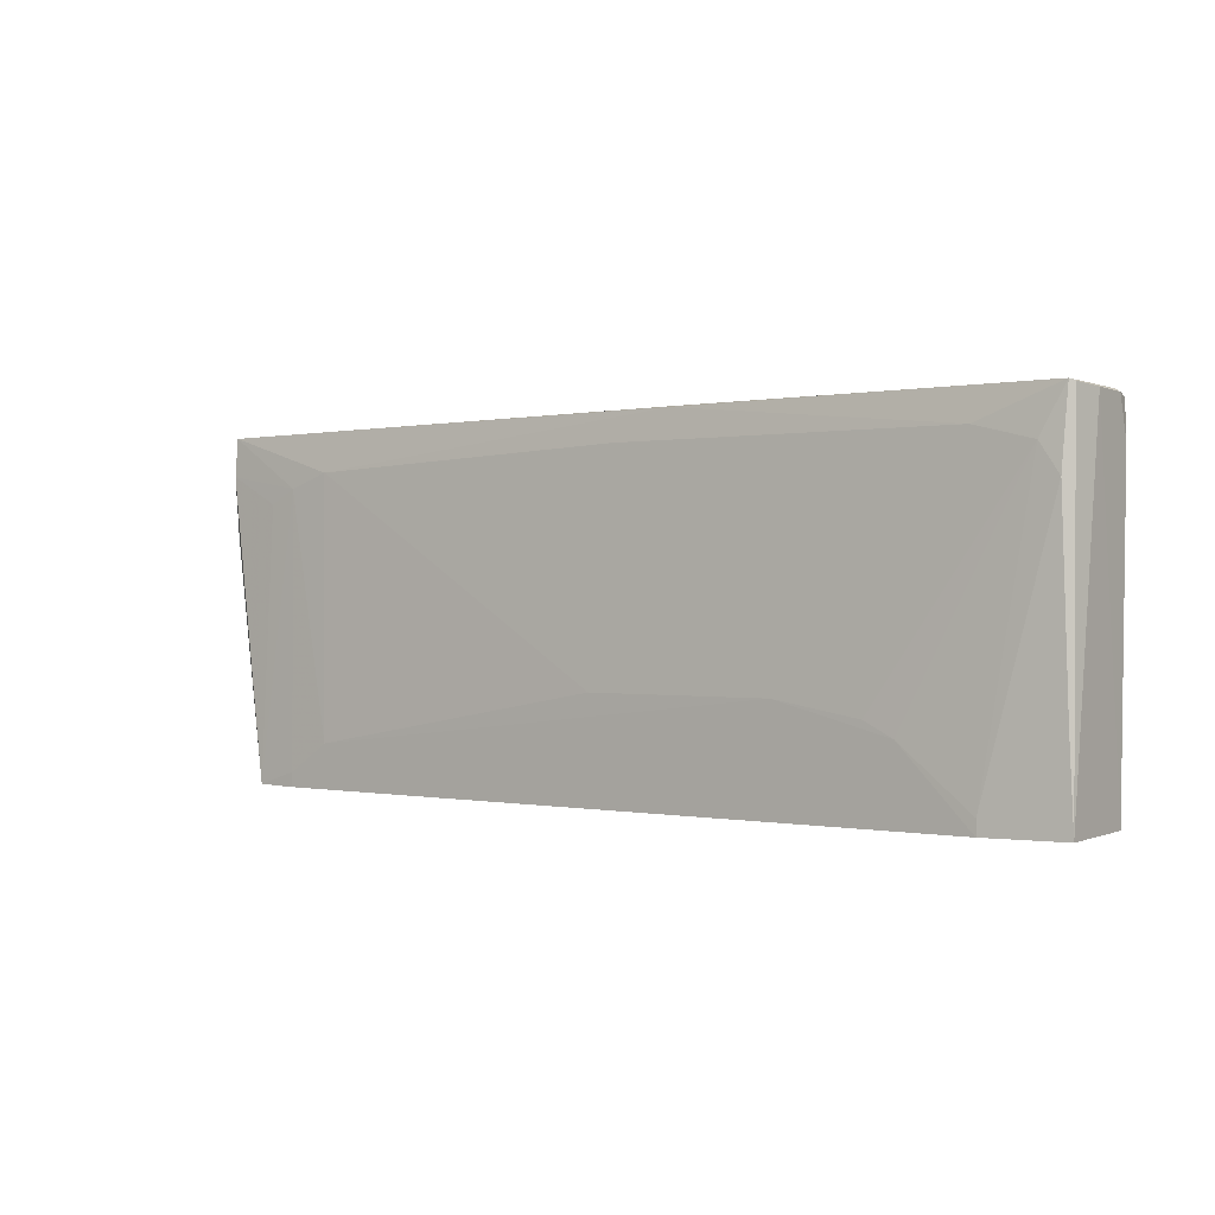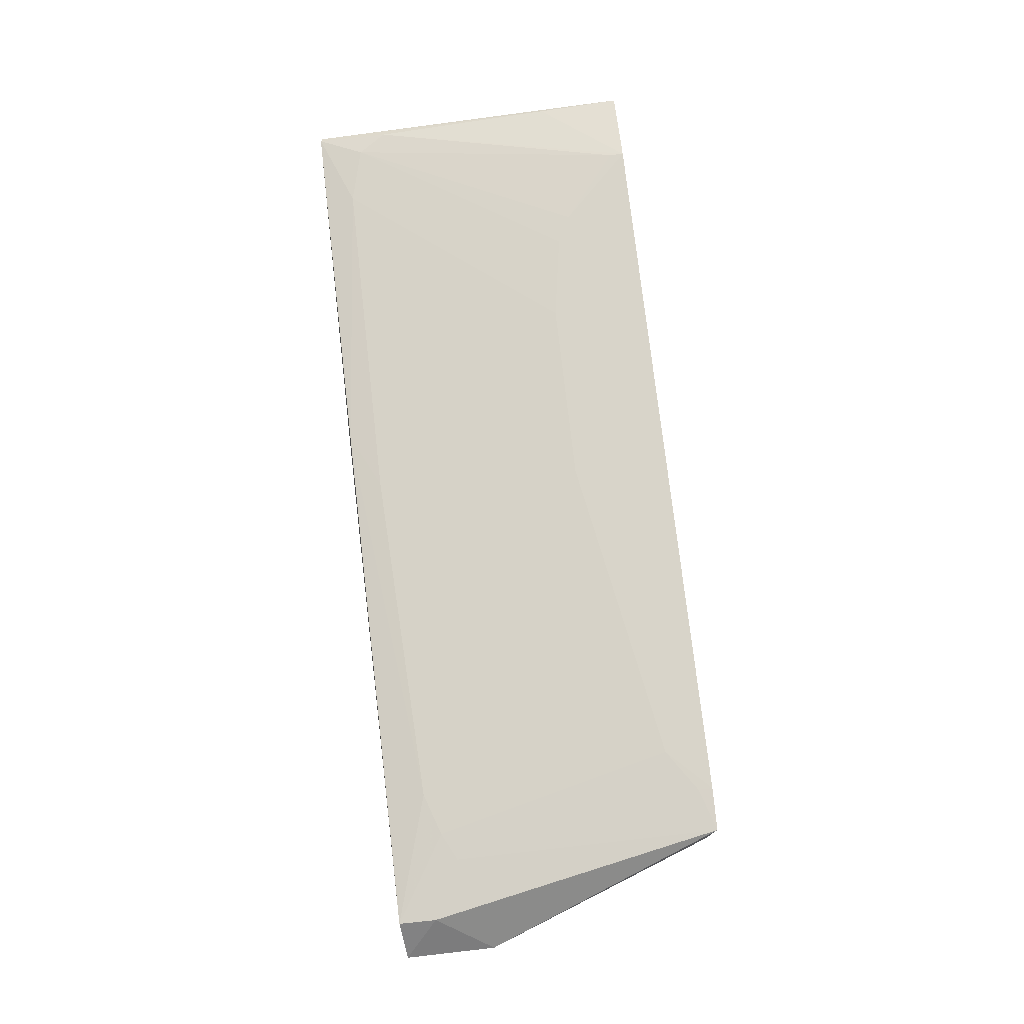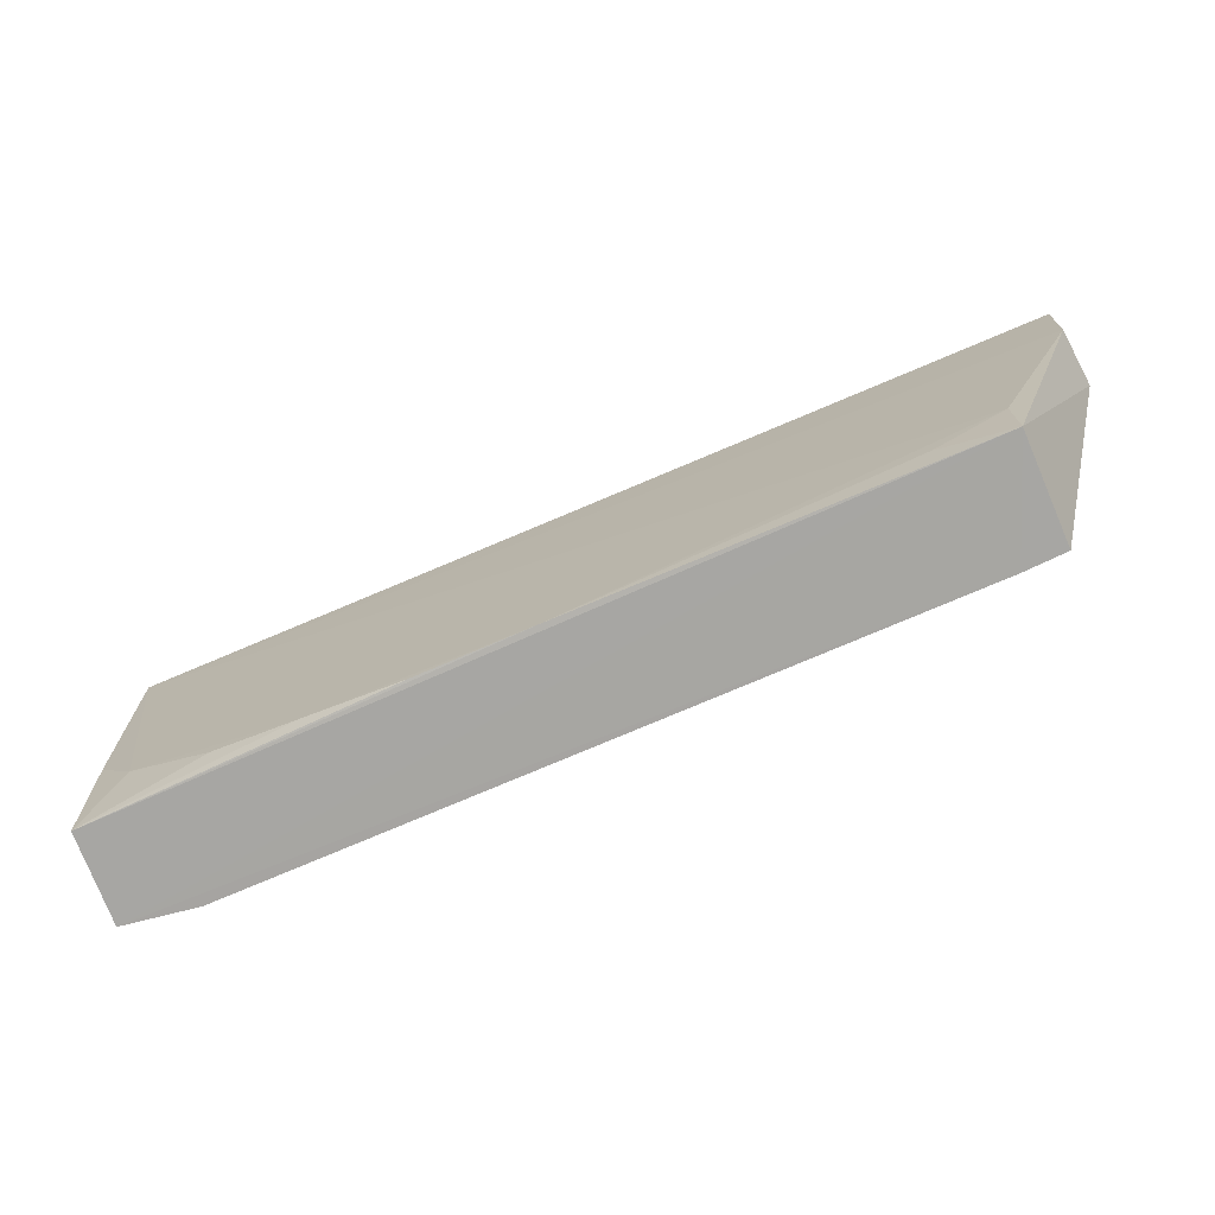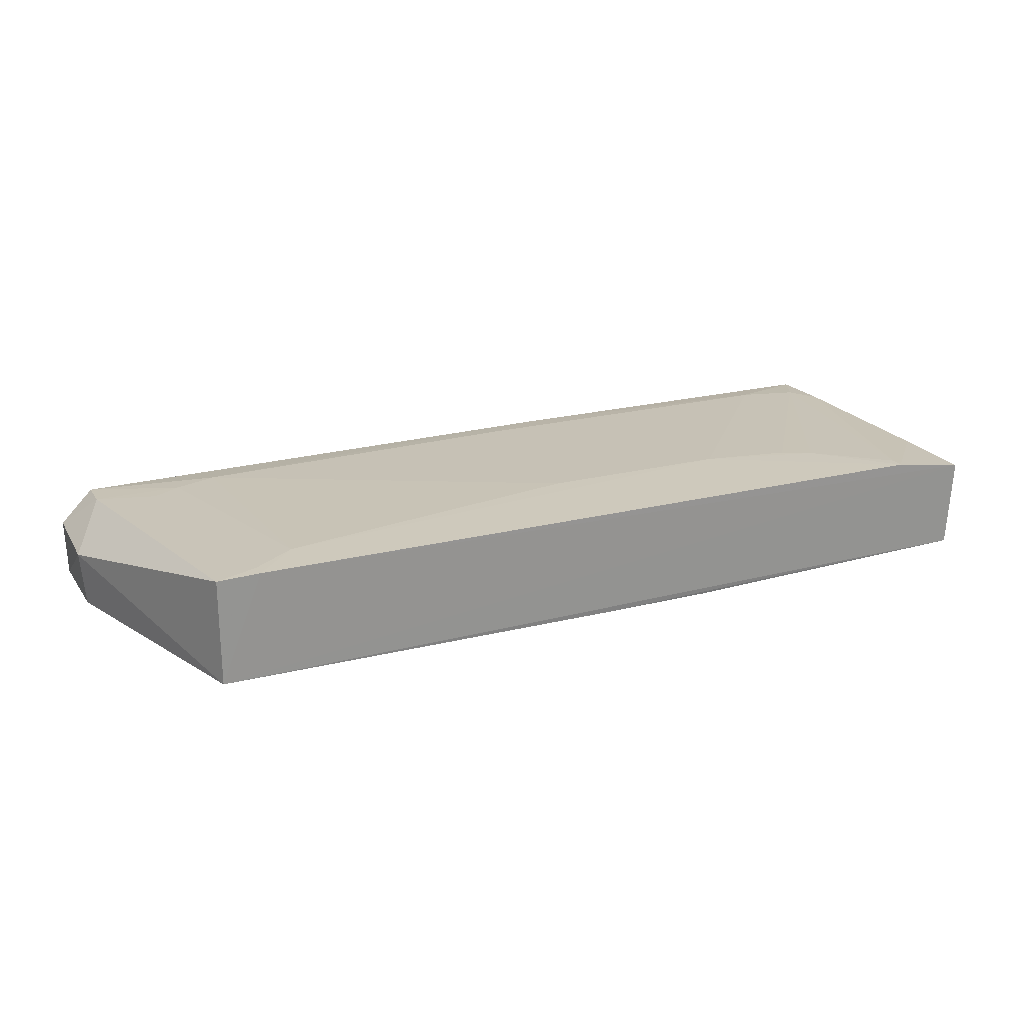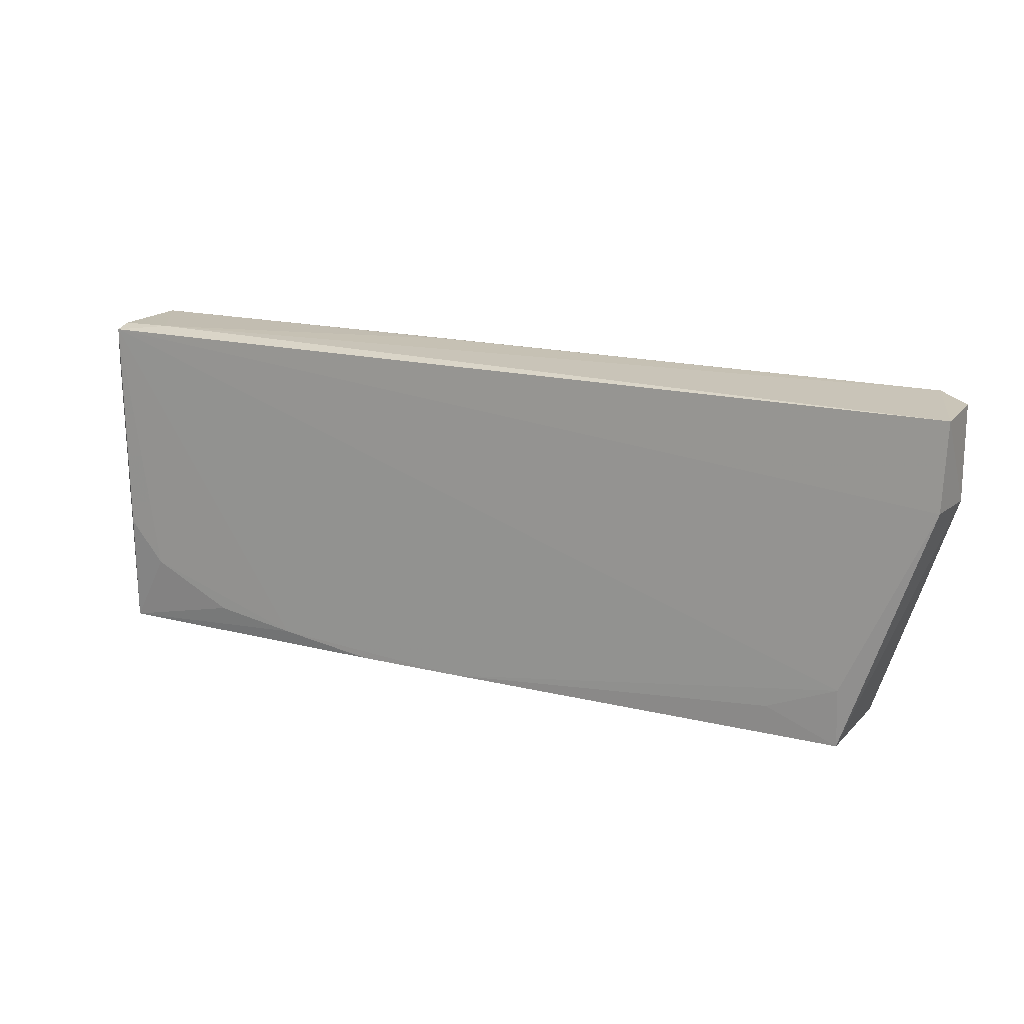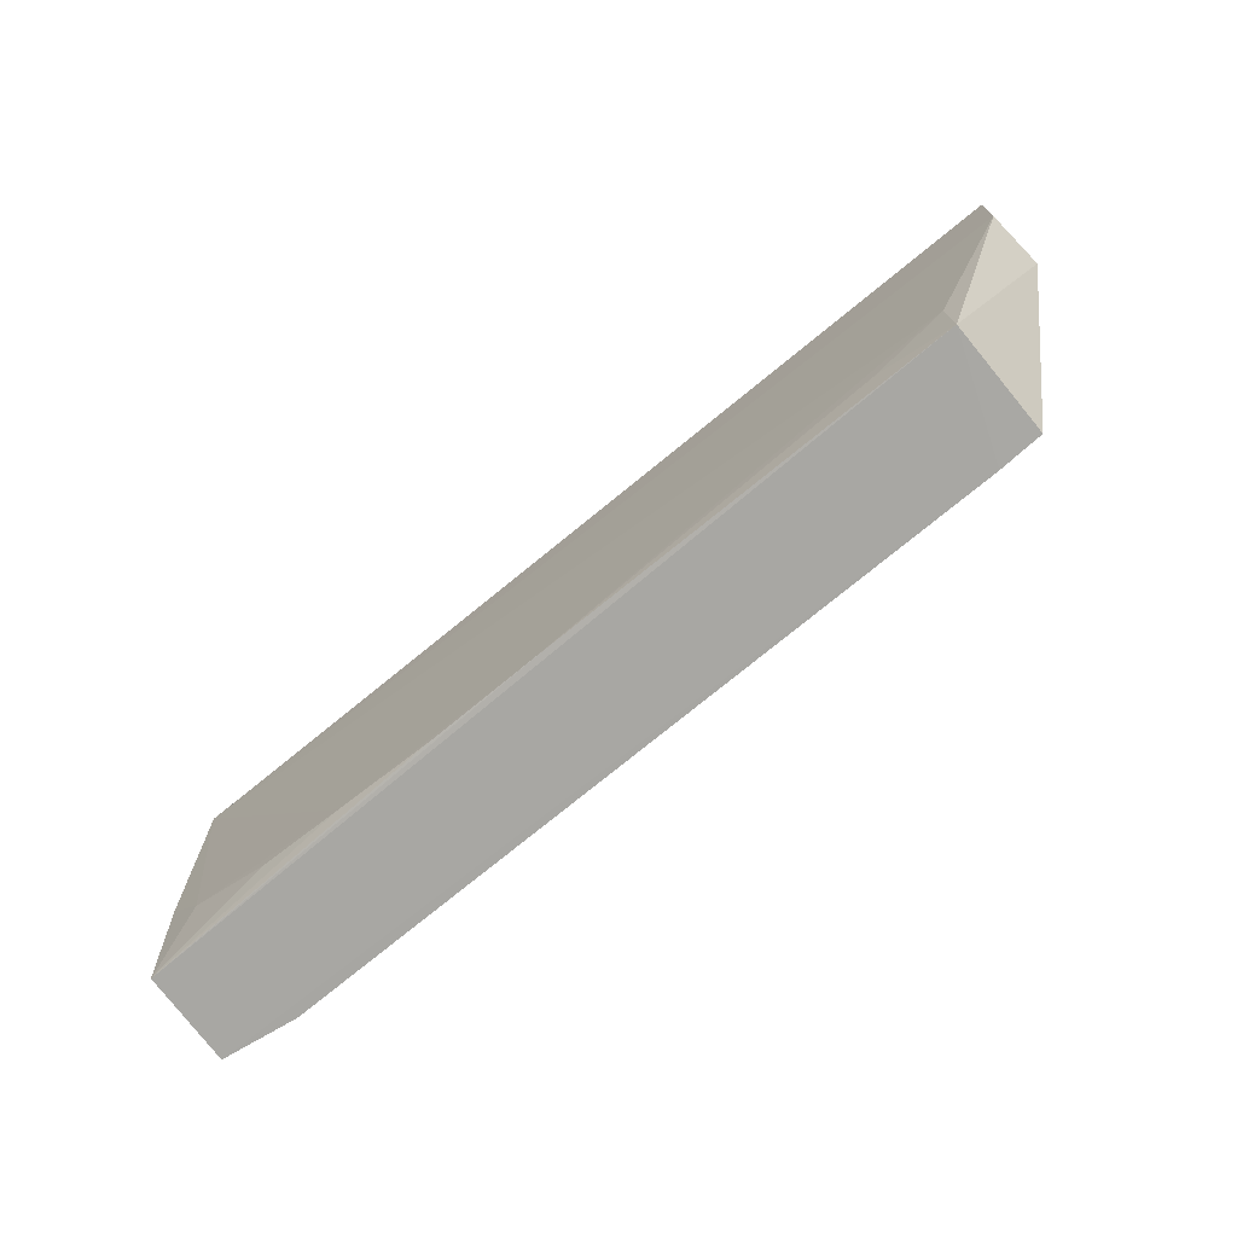
<metadata>
{"format":"obj","ext":"obj","renderer":"f3d","projection":"perspective","resolution":1024,"background":"white","views":[{"elev":0.3,"azim":-142.7,"up":"+Z"},{"elev":75.0,"azim":83.6,"up":"+Y"},{"elev":-73.6,"azim":23.4,"up":"+Z"},{"elev":22.7,"azim":156.8,"up":"+Y"},{"elev":15.7,"azim":27.4,"up":"+Z"},{"elev":-74.1,"azim":39.6,"up":"+Z"}]}
</metadata>
<code>
v 0.07475 0.005886 0.08131
v 0.08045 -0.009455 0.07992
v 0.06501 0.009717 0.02331
v -0.08037 0.007909 0.02323
v -0.07921 -0.007145 0.08204
v 0.065 -0.009132 0.02335
v -0.06517 0.007329 0.07715
v 0.0806 8.847e-05 0.06507
v -0.07014 -0.007121 0.08214
v 0.05758 0.009963 0.02319
v -0.07962 -0.007854 0.02339
v -0.07879 0.006303 0.08245
v 0.08063 0.0002485 0.08071
v 0.07483 0.006364 0.07481
v 0.07979 -0.009626 0.06512
v -0.07914 -0.01004 0.08122
v -0.06755 0.009936 0.02323
v -0.01606 0.00651 0.08199
v -0.08028 0.0002695 0.08171
v 0.06004 0.007335 0.0723
v -0.04304 -0.009501 0.02603
v -0.0357 0.009868 0.04036
v -0.07496 0.007359 0.07472
v -0.01607 0.005226 0.08223
v -0.07952 0.005697 0.08212
v -0.07986 -0.007048 0.08159
v 0.06484 0.007234 0.06986
v 0.05026 0.00993 0.03065
v 0.05275 0.007354 0.07474
v -0.07235 -0.009517 0.03571
v -0.02585 -0.009468 0.02355
v -0.05531 0.009864 0.03548
v -0.07829 0.007383 0.06986
v -0.0797 -0.009347 0.07496
v 0.05763 0.009917 0.02568
v -0.006237 0.007316 0.07714
v -0.003797 0.009833 0.04037
v -0.07867 -0.009455 0.04308
v -0.05777 -0.009449 0.02839
v -0.00625 -0.009509 0.02349
v -0.0504 0.009835 0.03793
v -0.06754 0.009878 0.02573
v -0.07963 0.007871 0.03794
v 0.06495 -0.00968 0.03329
v 0.05274 -0.00957 0.0284
f 8 6 3
f 9 2 1
f 10 6 4
f 10 3 6
f 11 4 6
f 12 5 9
f 13 1 2
f 13 2 8
f 14 8 3
f 14 13 8
f 14 1 13
f 15 8 2
f 15 6 8
f 16 9 5
f 16 2 9
f 16 15 2
f 17 10 4
f 18 7 12
f 19 5 12
f 19 4 11
f 20 1 14
f 23 12 7
f 23 7 22
f 24 18 12
f 24 12 9
f 24 9 1
f 24 1 18
f 25 19 12
f 25 4 19
f 26 16 5
f 26 5 19
f 26 19 11
f 27 20 14
f 27 14 3
f 27 3 20
f 28 10 17
f 28 17 22
f 29 18 1
f 29 1 20
f 29 20 28
f 30 21 16
f 31 21 11
f 32 22 17
f 33 12 23
f 34 26 11
f 34 16 26
f 35 28 20
f 35 20 3
f 35 3 10
f 35 10 28
f 36 7 18
f 36 18 29
f 36 22 7
f 37 29 28
f 37 28 22
f 37 36 29
f 37 22 36
f 38 30 16
f 38 11 30
f 38 34 11
f 38 16 34
f 39 30 11
f 39 11 21
f 39 21 30
f 40 31 11
f 40 11 6
f 40 21 31
f 41 32 23
f 41 23 22
f 41 22 32
f 42 32 17
f 42 23 32
f 42 33 23
f 42 17 33
f 43 33 17
f 43 17 4
f 43 4 25
f 43 25 12
f 43 12 33
f 44 6 15
f 44 15 16
f 44 16 21
f 44 21 40
f 45 44 40
f 45 40 6
f 45 6 44

</code>
